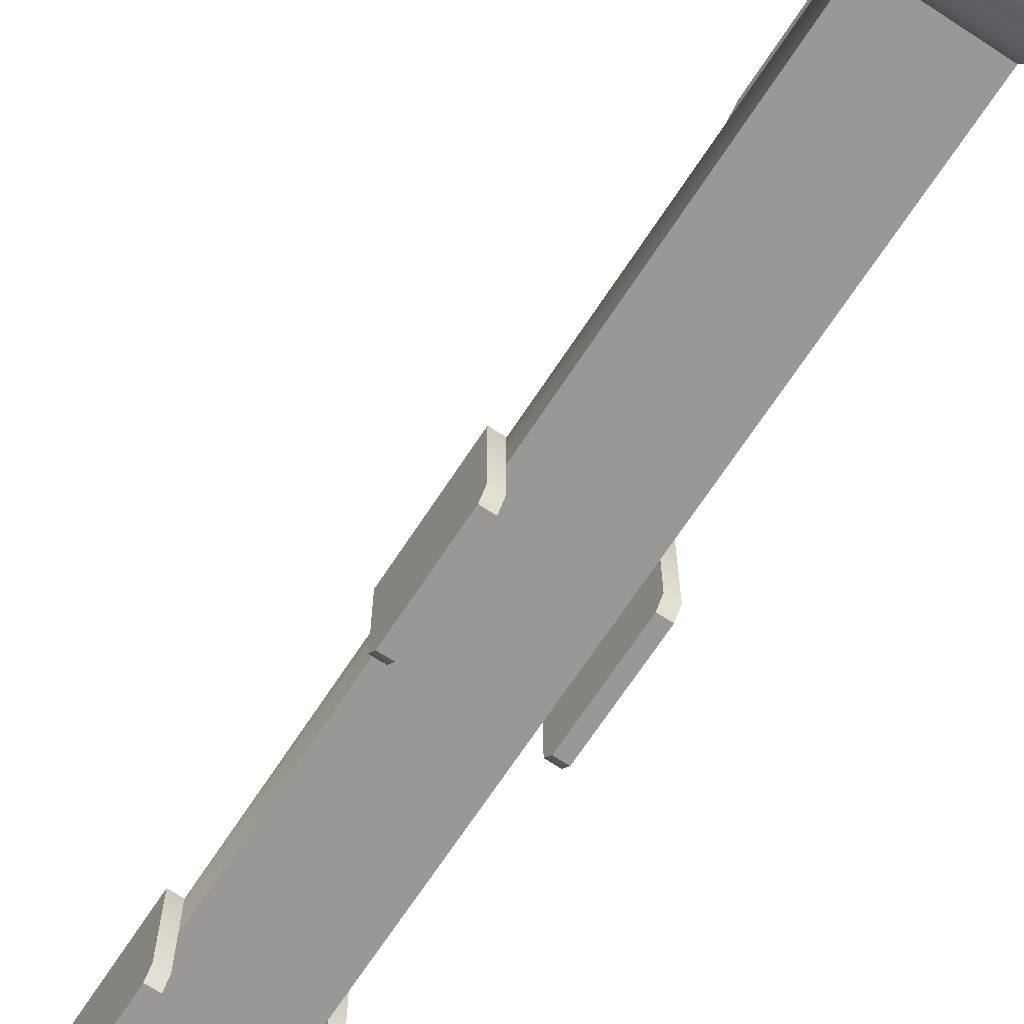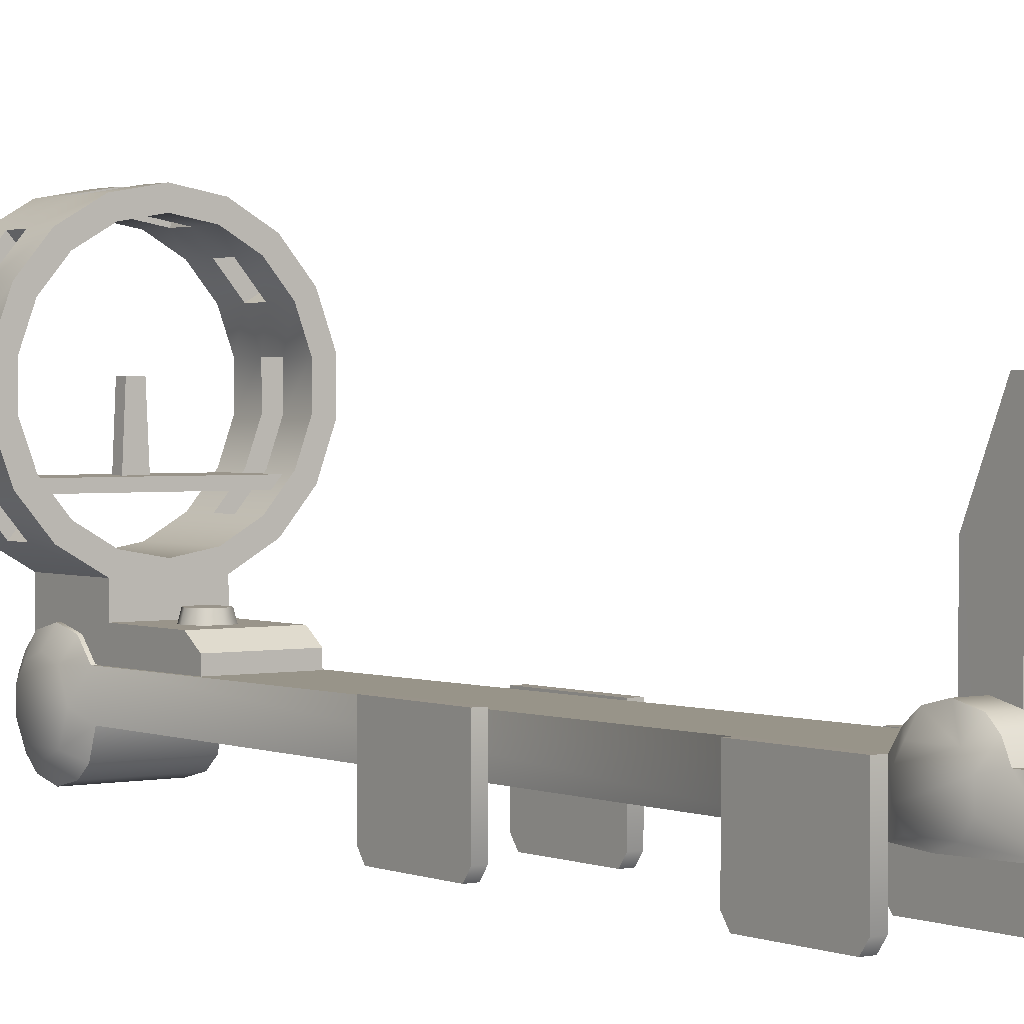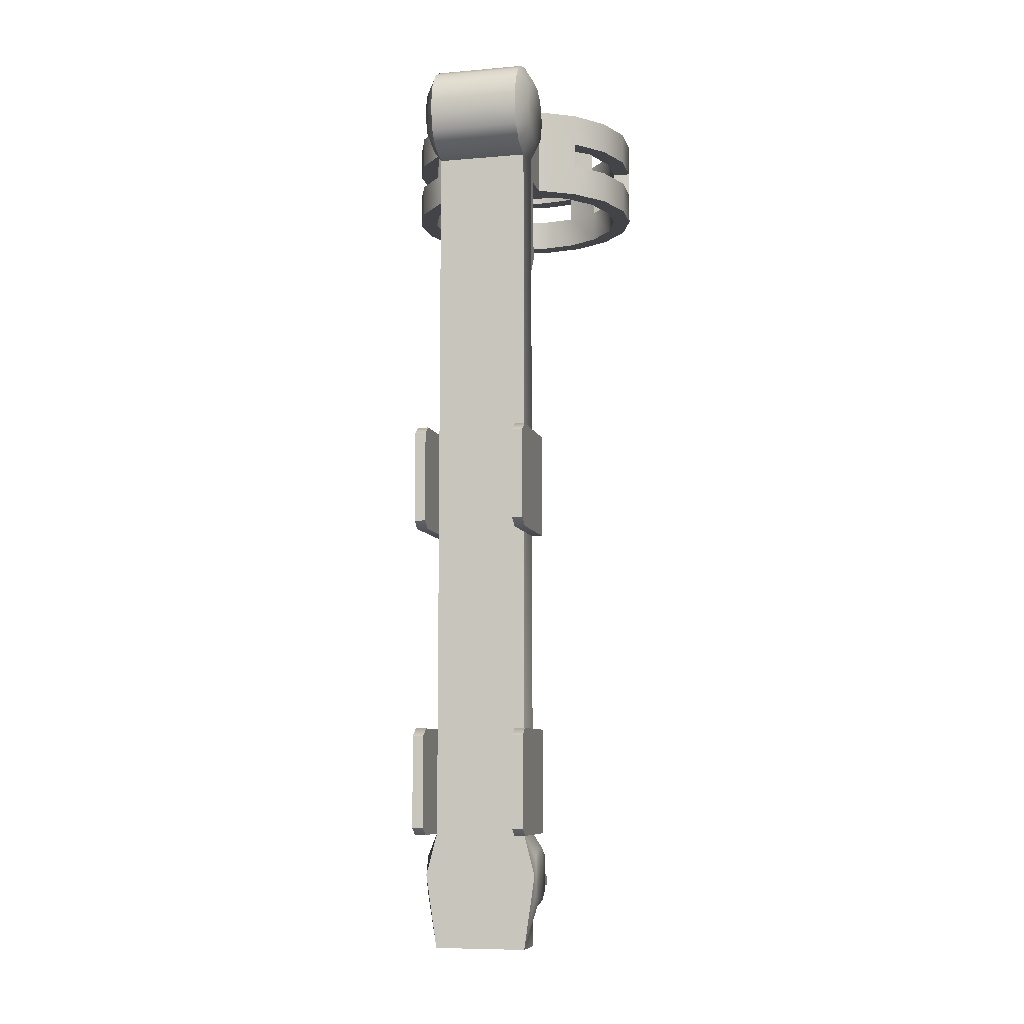
<metadata>
{"format":"obj","ext":"obj","renderer":"f3d","projection":"perspective","resolution":1024,"background":"white","views":[{"elev":-68.6,"azim":-33.2,"up":"+Y"},{"elev":1.9,"azim":143.9,"up":"+Y"},{"elev":-8.2,"azim":13.4,"up":"+Z"}]}
</metadata>
<code>
v  0.6997 10.51 -12.56
v  -0.6995 10.51 -12.56
v  -0.6999 11.12 -12.56
v  0.7001 11.12 -12.56
v  -0.6999 9.864 -6.083
v  -0.6999 9.712 -5.969
v  -0.8676 9.712 -5.969
v  -0.8676 9.864 -6.083
v  -0.6999 11.12 -6.083
v  -0.8676 11.12 -6.083
v  -0.6999 9.712 -4.578
v  -0.8676 9.712 -4.578
v  -0.6999 11.12 -4.464
v  -0.8676 11.12 -4.464
v  -0.6999 11.12 -9.19
v  -0.8676 11.12 -9.19
v  -0.8676 9.864 -9.19
v  -0.6999 9.864 -9.19
v  -0.6999 9.712 -9.302
v  -0.8676 9.712 -9.302
v  -0.6999 11.12 -10.81
v  -0.6984 11.07 0.2241
v  -0.3499 11.12 -10.81
v  0.3501 11.12 -11.14
v  -0.3499 11.12 -11.14
v  0.3501 11.12 -10.81
v  0.6986 11.07 0.2241
v  0.7001 11.12 -10.81
v  -0.6999 9.712 -10.7
v  -0.8676 9.712 -10.7
v  -0.8676 11.12 -10.81
v  -0.1749 13.76 -11.64
v  -0.1749 13.76 -11.78
v  -0.3499 13.76 -11.78
v  -0.3499 13.76 -11.64
v  -0.8676 9.864 -4.464
v  -0.6441 11.48 -1.368
v  0.6473 11.48 -1.368
v  0.6473 11.28 -1.643
v  -0.6441 11.28 -1.643
v  -0.6441 11.48 -0.0293
v  0.6473 11.48 -0.0293
v  0.6473 11.06 -1.643
v  -0.6441 11.06 -1.643
v  -1.581 13.94 0.8642
v  -1.581 13.94 0.4776
v  -1.39 14.47 0.4776
v  -1.39 14.47 0.8642
v  -1.031 12.43 1.371
v  -1.031 12.43 0.8642
v  -1.39 12.86 0.8642
v  -1.39 12.86 1.371
v  -1.581 13.38 0.8642
v  -1.581 13.38 1.371
v  -1.581 13.94 1.371
v  -1.39 14.47 1.371
v  -1.031 14.89 0.8642
v  -1.031 14.89 1.371
v  -1.031 14.89 0.4776
v  -0.5479 15.17 0.4776
v  -0.5479 15.17 0.8642
v  -0.5479 15.17 1.371
v  0.0016 15.27 0.8642
v  0.0016 15.27 1.371
v  -1.857 13.99 0.4776
v  -1.857 13.99 0.8642
v  -1.633 14.61 0.8642
v  -1.633 14.61 0.4776
v  -1.857 13.34 0.8642
v  -1.857 13.34 1.371
v  -1.857 13.99 1.371
v  -1.633 14.61 1.371
v  -1.212 15.11 1.371
v  -1.212 15.11 0.8642
v  -0.6441 15.44 1.371
v  -0.6441 15.44 0.8642
v  -1.212 15.11 0.4776
v  -0.6441 15.44 0.4776
v  0.0016 15.55 1.371
v  0.0016 15.55 0.8642
v  -0.6441 11.06 -0.0293
v  -0.6441 11.18 1.371
v  -0.6441 11.89 1.371
v  -0.6441 11.89 -0.0293
v  -0.6441 11.06 -1.368
v  0.1748 12.63 -11.78
v  0.1751 12.63 -11.14
v  0.1751 13.76 -11.64
v  0.1751 13.76 -11.78
v  -0.1746 12.63 -11.78
v  -0.1749 12.63 -11.14
v  0.8634 10.51 -11.44
v  -0.8675 10.51 -11.44
v  0.6997 10.51 -10.81
v  -0.6995 10.51 -10.81
v  0.6986 10.52 0.1379
v  -0.6984 10.52 0.1379
v  0.8634 10.27 0.5382
v  0.8634 10.27 1.197
v  0.8634 10.15 0.8677
v  0.8634 10.53 1.372
v  0.8634 10.69 0.3708
v  0.8634 10.84 1.357
v  0.8634 11.05 1.197
v  0.8634 11.05 0.5382
v  0.8634 11.17 0.8677
v  0.6986 10.66 1.656
v  0.6986 10.93 1.608
v  0.6986 11.14 1.48
v  0.6986 11.34 1.262
v  0.6986 11.44 0.8677
v  0.6986 11.34 0.4736
v  0.6971 11.33 -10.96
v  0.8634 11.25 -11.16
v  0.6971 11.48 -11.14
v  0.8634 11.07 -11.05
v  0.8634 10.81 -11.04
v  0.8634 10.61 -11.16
v  0.8634 10.61 -11.71
v  0.8634 10.81 -11.85
v  0.8634 11.25 -11.71
v  0.8634 11.07 -11.84
v  0.6986 11.12 -12.04
v  0.6971 11.33 -11.93
v  0.6971 11.48 -11.78
v  0.6971 11.55 -11.44
v  0.7802 11.35 -11.44
v  0.3476 11.55 -11.44
v  0.3501 12.63 -11.14
v  0.3488 11.48 -11.14
v  0.3501 13.76 -11.64
v  0.3501 13.76 -11.78
v  0.3488 11.48 -11.78
v  -0.5479 12.15 -0.0293
v  -1.031 12.43 -0.0293
v  -1.031 12.43 0.4776
v  -0.5479 12.15 1.371
v  0.0016 12.06 1.371
v  0.0016 12.06 -0.0293
v  0.5511 12.15 1.371
v  0.5511 12.15 -0.0293
v  1.034 12.43 0.8642
v  1.034 12.43 1.371
v  1.393 12.86 1.371
v  1.034 12.43 0.4776
v  1.034 12.43 -0.0293
v  1.393 12.86 0.8642
v  1.584 13.38 1.371
v  1.584 13.38 0.8642
v  1.584 13.94 1.371
v  1.584 13.94 0.8642
v  1.393 14.47 1.371
v  1.393 14.47 0.8642
v  1.034 14.89 1.371
v  1.034 14.89 0.8642
v  0.5511 15.17 1.371
v  0.5511 15.17 0.8642
v  1.393 14.47 0.4776
v  1.584 13.94 0.4776
v  0.5511 15.17 0.4776
v  1.034 14.89 0.4776
v  0.7001 9.712 -5.969
v  0.8634 9.712 -5.969
v  0.8634 9.712 -4.578
v  0.7001 9.712 -4.578
v  0.7001 11.12 -4.464
v  0.8634 11.12 -4.464
v  0.8634 11.12 -6.083
v  0.7001 11.12 -6.083
v  0.7001 9.712 -9.303
v  0.8634 9.712 -9.303
v  0.8634 9.864 -9.191
v  0.7001 9.864 -9.191
v  0.7001 11.12 -9.191
v  0.8634 11.12 -9.191
v  0.7001 11.12 -10.81
v  0.7001 9.864 -10.81
v  0.7001 9.712 -10.7
v  0.7001 9.864 -4.464
v  0.7001 9.864 -6.083
v  0.3488 11.12 -12.04
v  -0.3487 11.12 -12.04
v  -0.3499 11.12 -11.78
v  0.3501 11.12 -11.78
v  -0.6984 11.12 -12.04
v  0.8634 9.864 -6.083
v  0.8634 9.712 -10.7
v  0.8634 11.12 -10.81
v  -0.6999 9.864 -10.81
v  -0.6999 9.864 -4.464
v  -0.3474 11.33 -11.93
v  -0.3487 11.48 -11.78
v  -0.8676 9.864 -10.81
v  -0.1688 11.63 -0.5336
v  0.0023 11.63 -0.4627
v  0.1734 11.63 -0.5336
v  -0.2397 11.63 -0.7047
v  0.2443 11.63 -0.7047
v  0.1734 11.63 -0.8758
v  -0.1688 11.63 -0.8758
v  0.0023 11.63 -0.9467
v  0.8634 9.864 -4.464
v  -0.8675 10.61 -11.16
v  -0.8675 10.61 -11.71
v  -0.8675 10.81 -11.85
v  -0.8675 10.81 -11.03
v  -0.8675 10.69 0.3708
v  -0.8675 11.05 0.5382
v  -0.8675 11.07 -11.04
v  -0.8675 11.25 -11.16
v  -0.6969 11.33 -10.96
v  -0.8675 11.35 -11.44
v  -0.8675 11.25 -11.71
v  -0.8675 11.07 -11.84
v  -0.6969 11.48 -11.14
v  -0.6969 11.55 -11.44
v  -0.6969 11.48 -11.78
v  -0.6969 11.33 -11.93
v  -0.3487 11.48 -11.14
v  -0.3474 11.33 -10.96
v  -0.3474 11.55 -11.44
v  -0.6984 10.66 1.656
v  -0.6984 10.93 1.608
v  -0.8675 10.84 1.357
v  -0.6984 11.14 1.48
v  -0.6984 11.34 1.262
v  -0.8675 11.05 1.197
v  -0.8675 10.53 1.372
v  -0.6984 10.39 1.608
v  -0.6984 10.16 1.471
v  -0.8675 10.27 1.197
v  -0.6984 9.979 1.262
v  -0.8675 11.17 0.8677
v  -0.6984 11.44 0.8677
v  -0.6984 11.34 0.4736
v  -0.6984 9.886 0.8677
v  -0.8675 10.15 0.8677
v  -0.6984 9.979 0.4736
v  -0.8675 10.27 0.5382
v  -0.6984 10.16 0.264
v  -0.202 11.46 -0.5005
v  0.0023 11.46 -0.4159
v  0.2065 11.46 -0.5005
v  0.2911 11.46 -0.7047
v  0.2065 11.46 -0.9089
v  0.0023 11.46 -0.9935
v  -0.202 11.46 -0.9089
v  -0.2866 11.46 -0.7047
v  0.6473 11.89 -0.0293
v  0.6473 11.89 1.371
v  0.6473 11.18 1.371
v  0.6473 11.06 -0.0293
v  0.6473 11.06 -1.368
v  -0.1052 13.76 0.5787
v  -0.1052 13.76 0.7631
v  0.1084 13.76 0.7631
v  0.1084 13.76 0.5787
v  -0.1543 12.73 0.7631
v  0.1575 12.73 0.7631
v  -0.1543 12.73 0.5787
v  0.1575 12.73 0.5787
v  1.215 12.22 1.371
v  -1.212 12.22 1.371
v  -1.633 12.72 1.371
v  0.6473 15.44 1.371
v  1.215 15.11 1.371
v  1.637 14.61 1.371
v  1.861 13.99 1.371
v  1.861 13.34 1.371
v  1.637 12.72 1.371
v  0.3476 11.33 -10.96
v  0.8634 9.864 -10.81
v  -1.247 12.67 1.202
v  -1.247 12.67 0.1399
v  1.25 12.67 0.1399
v  1.25 12.67 1.202
v  1.404 12.82 1.202
v  -1.401 12.82 1.202
v  -1.401 12.82 0.1399
v  1.404 12.82 0.1399
v  0.6473 15.44 0.8642
v  0.6473 15.44 0.4776
v  0.0016 15.55 0.4776
v  0.0016 15.27 0.4776
v  1.215 15.11 0.8642
v  1.637 14.61 0.8642
v  1.215 15.11 0.4776
v  1.637 14.61 0.4776
v  1.861 13.99 0.4776
v  1.861 13.99 0.8642
v  1.215 12.22 0.4776
v  1.637 12.72 0.4776
v  1.393 12.86 0.4776
v  1.861 13.34 0.4776
v  1.584 13.38 0.4776
v  1.215 12.22 0.8642
v  1.861 13.34 0.8642
v  1.637 12.72 0.8642
v  -1.857 13.34 0.4776
v  -1.581 13.38 0.4776
v  -1.633 12.72 0.4776
v  -1.39 12.86 0.4776
v  -1.212 12.22 0.4776
v  -1.212 12.22 0.8642
v  -1.633 12.72 0.8642
v  1.215 12.22 -0.0293
v  1.637 12.72 -0.0293
v  1.584 13.38 -0.0293
v  1.393 12.86 -0.0293
v  0.0016 15.27 -0.0293
v  0.5511 15.17 -0.0293
v  1.034 14.89 -0.0293
v  1.393 14.47 -0.0293
v  1.584 13.94 -0.0293
v  0.0016 15.55 -0.0293
v  0.6473 15.44 -0.0293
v  1.215 15.11 -0.0293
v  1.637 14.61 -0.0293
v  1.861 13.99 -0.0293
v  1.861 13.34 -0.0293
v  0.3476 11.33 -11.93
v  -0.3499 12.63 -11.14
v  0.6986 9.979 0.4736
v  0.6986 9.886 0.8677
v  0.6986 10.16 0.264
v  0.6986 10.39 1.608
v  0.6986 10.16 1.471
v  0.6986 9.979 1.262
v  -1.633 14.61 -0.0293
v  -1.39 14.47 -0.0293
v  -1.581 13.94 -0.0293
v  -1.212 15.11 -0.0293
v  -1.031 14.89 -0.0293
v  -0.6441 15.44 -0.0293
v  -0.5479 15.17 -0.0293
v  -1.212 12.22 -0.0293
v  -1.633 12.72 -0.0293
v  -1.39 12.86 -0.0293
v  -1.857 13.34 -0.0293
v  -1.581 13.38 -0.0293
v  -1.857 13.99 -0.0293
o sight1
g sight1
f 1 2 3
f 3 4 1
f 5 6 7
f 7 8 5
f 9 5 8
f 9 8 10
f 6 11 12
f 12 7 6
f 13 9 10
f 10 14 13
f 15 16 17
f 18 15 17
f 19 18 17
f 17 20 19
f 21 22 23
f 24 25 23
f 23 26 24
f 26 23 22
f 22 27 26
f 28 26 27
f 29 19 20
f 20 30 29
f 15 21 31
f 31 16 15
f 32 33 34
f 34 35 32
f 14 10 8
f 8 36 14
f 36 8 7
f 7 12 36
f 37 38 39
f 39 40 37
f 41 42 38
f 38 37 41
f 39 43 44
f 44 40 39
f 45 46 47
f 47 48 45
f 49 50 51
f 51 52 49
f 52 51 53
f 53 54 52
f 54 53 45
f 45 55 54
f 55 45 48
f 48 56 55
f 56 48 57
f 57 58 56
f 57 59 60
f 60 61 57
f 58 57 61
f 61 62 58
f 62 61 63
f 63 64 62
f 65 66 67
f 67 68 65
f 69 70 71
f 71 66 69
f 66 71 72
f 72 67 66
f 67 72 73
f 73 74 67
f 74 73 75
f 75 76 74
f 77 74 76
f 76 78 77
f 76 75 79
f 79 80 76
f 81 82 83
f 83 84 41
f 83 41 81
f 81 41 37
f 37 85 81
f 85 37 40
f 40 44 85
f 86 87 88
f 88 89 86
f 90 91 87
f 87 86 90
f 2 1 92
f 92 93 2
f 93 92 94
f 94 95 93
f 95 94 96
f 96 97 95
f 98 99 100
f 101 99 98
f 98 102 101
f 101 102 103
f 104 103 102
f 102 105 104
f 104 105 106
f 107 101 103
f 103 108 107
f 108 103 104
f 104 109 108
f 109 104 110
f 110 104 106
f 106 111 110
f 111 106 105
f 105 112 111
f 112 105 27
f 94 28 27
f 27 96 94
f 113 114 115
f 116 114 113
f 113 28 116
f 117 116 28
f 117 28 94
f 117 94 118
f 118 94 92
f 119 118 92
f 92 1 119
f 1 120 119
f 121 114 116
f 116 122 121
f 122 116 117
f 117 120 122
f 119 120 117
f 117 118 119
f 1 123 120
f 122 120 123
f 122 123 124
f 124 121 122
f 125 121 124
f 121 125 126
f 126 127 121
f 127 126 115
f 115 114 127
f 114 121 127
f 1 4 123
f 128 129 130
f 128 131 129
f 132 131 128
f 128 133 132
f 134 135 136
f 137 50 49
f 136 50 137
f 137 134 136
f 134 137 138
f 138 139 134
f 139 138 140
f 140 141 139
f 141 140 142
f 143 142 140
f 142 143 144
f 142 145 141
f 145 146 141
f 144 147 142
f 147 144 148
f 148 149 147
f 149 148 150
f 150 151 149
f 151 150 152
f 152 153 151
f 153 152 154
f 154 155 153
f 155 154 156
f 156 157 155
f 157 156 64
f 64 63 157
f 153 158 159
f 159 151 153
f 157 160 161
f 161 155 157
f 162 163 164
f 164 165 162
f 166 167 168
f 168 169 166
f 170 171 172
f 172 173 170
f 173 172 174
f 172 175 174
f 173 174 176
f 176 177 173
f 170 173 177
f 177 178 170
f 179 166 169
f 169 180 179
f 165 179 180
f 180 162 165
f 123 4 181
f 182 183 184
f 184 181 182
f 182 181 4
f 4 3 182
f 185 182 3
f 168 186 169
f 169 186 180
f 180 186 163
f 163 162 180
f 178 187 171
f 171 170 178
f 174 175 188
f 188 176 174
f 88 131 132
f 132 89 88
f 90 33 32
f 32 91 90
f 19 29 189
f 189 18 19
f 18 189 21
f 21 15 18
f 11 6 5
f 5 190 11
f 190 5 9
f 9 13 190
f 183 182 191
f 183 191 192
f 30 20 17
f 17 193 30
f 193 17 16
f 16 31 193
f 194 195 196
f 197 194 196
f 196 198 197
f 197 198 199
f 199 200 197
f 199 201 200
f 202 164 163
f 163 186 202
f 167 202 186
f 186 168 167
f 203 93 95
f 2 204 205
f 93 204 2
f 204 93 203
f 204 203 206
f 206 203 95
f 206 95 21
f 21 95 97
f 97 22 21
f 22 97 207
f 22 207 208
f 21 209 206
f 210 209 21
f 21 211 210
f 210 212 213
f 210 213 214
f 214 209 210
f 209 214 205
f 205 206 209
f 206 205 204
f 211 215 210
f 212 210 215
f 215 216 212
f 213 212 216
f 216 217 213
f 217 218 213
f 214 213 218
f 218 185 214
f 214 185 205
f 2 205 185
f 2 185 3
f 219 220 25
f 220 23 25
f 191 182 185
f 185 218 191
f 192 191 218
f 218 217 192
f 221 192 217
f 217 216 221
f 219 221 216
f 216 215 219
f 220 219 215
f 215 211 220
f 23 220 211
f 211 21 23
f 189 29 30
f 30 193 189
f 21 189 193
f 21 193 31
f 222 223 224
f 225 226 227
f 223 225 227
f 227 224 223
f 207 224 227
f 228 224 207
f 224 228 222
f 229 222 228
f 230 229 228
f 228 231 230
f 232 230 231
f 227 208 207
f 227 233 208
f 233 227 226
f 226 234 233
f 208 233 234
f 234 235 208
f 235 22 208
f 236 232 231
f 231 237 236
f 238 236 237
f 237 239 238
f 240 238 239
f 97 240 239
f 239 207 97
f 228 207 239
f 239 231 228
f 239 237 231
f 241 242 195
f 196 195 242
f 242 243 196
f 198 196 243
f 243 244 198
f 199 198 244
f 244 245 199
f 201 199 245
f 245 246 201
f 200 201 246
f 246 247 200
f 197 200 247
f 247 248 197
f 194 197 248
f 248 241 194
f 195 194 241
f 249 250 42
f 42 250 251
f 251 252 42
f 42 252 253
f 253 38 42
f 38 253 43
f 43 39 38
f 254 255 256
f 256 257 254
f 256 255 258
f 258 259 256
f 255 254 260
f 260 258 255
f 254 257 261
f 261 260 254
f 259 261 257
f 257 256 259
f 84 249 42
f 42 41 84
f 83 82 251
f 251 250 83
f 262 143 140
f 140 250 262
f 250 140 138
f 250 138 83
f 138 137 83
f 83 137 49
f 49 263 83
f 263 49 52
f 52 264 263
f 264 52 54
f 54 70 264
f 70 54 55
f 55 71 70
f 71 55 56
f 56 72 71
f 72 56 58
f 58 73 72
f 73 58 62
f 62 75 73
f 75 62 64
f 64 79 75
f 79 64 156
f 156 265 79
f 265 156 154
f 154 266 265
f 266 154 152
f 152 267 266
f 267 152 150
f 150 268 267
f 268 150 148
f 148 269 268
f 269 148 144
f 144 270 269
f 270 144 143
f 143 262 270
f 130 24 271
f 271 24 26
f 188 272 176
f 176 272 177
f 177 272 187
f 187 178 177
f 273 274 275
f 275 276 273
f 273 276 277
f 277 278 273
f 274 273 278
f 278 279 274
f 275 274 279
f 279 280 275
f 276 275 280
f 280 277 276
f 277 280 279
f 279 278 277
f 157 281 282
f 282 160 157
f 61 76 80
f 80 63 61
f 63 80 281
f 281 157 63
f 60 78 76
f 76 61 60
f 160 282 283
f 283 284 160
f 284 283 78
f 78 60 284
f 155 285 286
f 286 153 155
f 161 287 285
f 285 155 161
f 158 288 287
f 287 161 158
f 153 286 288
f 288 158 153
f 159 289 290
f 290 151 159
f 145 291 292
f 292 293 145
f 293 292 294
f 294 295 293
f 295 294 289
f 289 159 295
f 142 296 291
f 291 145 142
f 151 290 297
f 297 149 151
f 149 297 298
f 298 147 149
f 147 298 296
f 296 142 147
f 46 65 299
f 299 300 46
f 300 299 301
f 301 302 300
f 302 301 303
f 303 136 302
f 50 304 305
f 305 51 50
f 51 305 69
f 69 53 51
f 53 69 66
f 66 45 53
f 136 303 304
f 304 50 136
f 45 66 65
f 65 46 45
f 47 68 67
f 67 48 47
f 59 77 68
f 68 47 59
f 57 74 77
f 77 59 57
f 48 67 74
f 74 57 48
f 288 286 290
f 290 289 288
f 80 79 265
f 265 281 80
f 281 265 266
f 266 285 281
f 285 266 267
f 267 286 285
f 286 267 268
f 268 290 286
f 290 268 269
f 269 297 290
f 282 281 285
f 285 287 282
f 297 269 270
f 270 298 297
f 298 270 262
f 262 296 298
f 296 262 250
f 291 296 250
f 250 249 291
f 306 291 249
f 291 306 307
f 307 292 291
f 295 308 309
f 309 293 295
f 293 309 146
f 146 145 293
f 284 310 311
f 311 160 284
f 160 311 312
f 312 161 160
f 161 312 313
f 313 158 161
f 158 313 314
f 314 159 158
f 159 314 308
f 308 295 159
f 315 283 282
f 282 316 315
f 316 282 287
f 287 317 316
f 317 287 288
f 288 318 317
f 318 288 289
f 289 319 318
f 319 289 294
f 294 320 319
f 320 294 292
f 292 307 320
f 184 133 321
f 184 321 181
f 24 130 219
f 219 25 24
f 91 32 35
f 35 322 91
f 91 322 219
f 87 91 219
f 219 130 87
f 87 130 129
f 87 129 131
f 131 88 87
f 323 324 236
f 236 238 323
f 325 323 238
f 238 240 325
f 96 325 240
f 240 97 96
f 107 108 223
f 223 222 107
f 326 107 222
f 222 229 326
f 327 326 229
f 229 230 327
f 328 327 230
f 230 232 328
f 324 328 232
f 232 236 324
f 112 27 22
f 22 235 112
f 111 112 235
f 235 234 111
f 110 111 234
f 234 226 110
f 109 110 226
f 226 225 109
f 108 109 225
f 225 223 108
f 221 219 322
f 221 322 35
f 221 35 34
f 34 192 221
f 184 183 192
f 192 133 184
f 34 33 90
f 90 192 34
f 192 90 86
f 86 133 192
f 132 133 86
f 86 89 132
f 329 330 331
f 330 329 332
f 332 333 330
f 333 332 334
f 334 335 333
f 335 334 315
f 315 310 335
f 310 315 316
f 316 311 310
f 311 316 317
f 317 312 311
f 312 317 318
f 318 313 312
f 313 318 319
f 319 314 313
f 314 319 320
f 320 308 314
f 308 320 307
f 307 309 308
f 309 307 306
f 306 146 309
f 146 306 249
f 249 141 146
f 141 249 139
f 249 84 139
f 139 84 134
f 134 84 336
f 336 135 134
f 135 336 337
f 337 338 135
f 338 337 339
f 339 340 338
f 340 339 341
f 341 331 340
f 331 341 329
f 136 135 338
f 338 302 136
f 302 338 340
f 340 300 302
f 300 340 331
f 331 46 300
f 46 331 330
f 330 47 46
f 47 330 333
f 333 59 47
f 59 333 335
f 335 60 59
f 60 335 310
f 310 284 60
f 26 28 113
f 113 271 26
f 271 113 115
f 115 130 271
f 130 115 126
f 126 128 130
f 128 126 125
f 125 133 128
f 133 125 124
f 124 321 133
f 321 124 123
f 123 181 321
f 337 301 299
f 299 339 337
f 339 299 65
f 65 341 339
f 341 65 68
f 68 329 341
f 329 68 77
f 77 332 329
f 332 77 78
f 78 334 332
f 334 78 283
f 283 315 334
f 301 337 336
f 336 303 301
f 84 303 336
f 304 303 84
f 84 83 304
f 83 263 304
f 304 263 264
f 264 305 304
f 305 264 70
f 70 69 305
f 13 14 36
f 190 13 36
f 11 190 36
f 36 12 11
f 272 188 175
f 175 172 272
f 187 272 172
f 172 171 187
f 165 164 202
f 202 179 165
f 179 202 166
f 202 167 166
f 27 105 102
f 27 102 96
f 96 102 98
f 98 325 96
f 325 98 323
f 323 98 100
f 100 324 323
f 324 100 99
f 99 328 324
f 328 99 327
f 327 99 101
f 101 326 327
f 326 101 107

</code>
